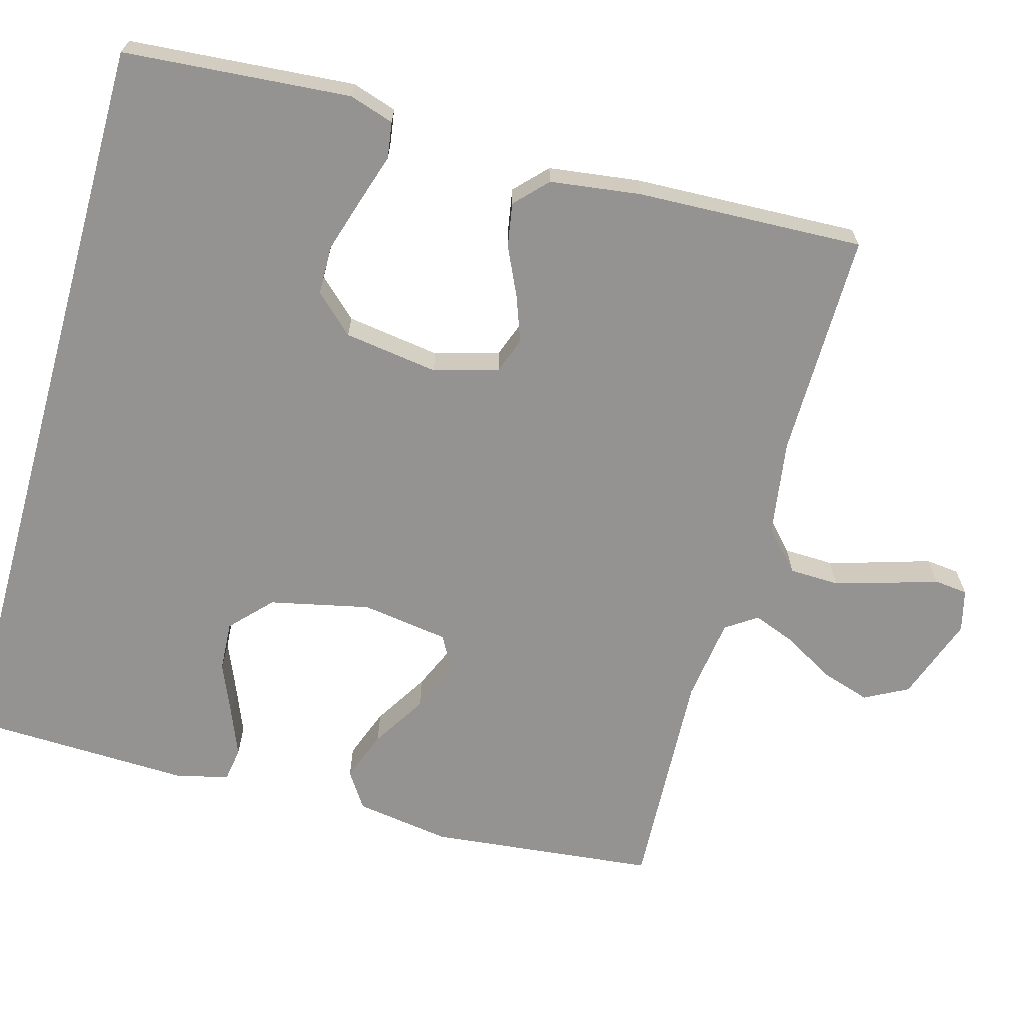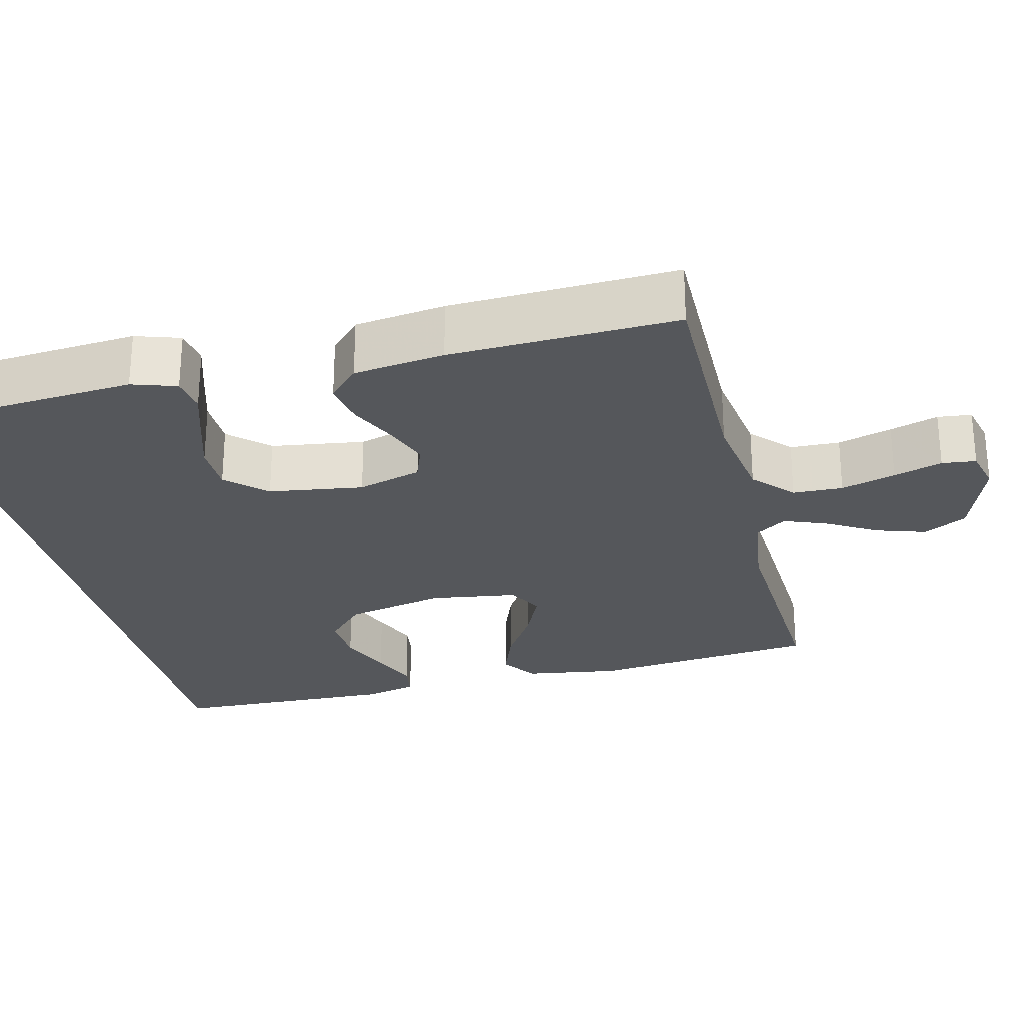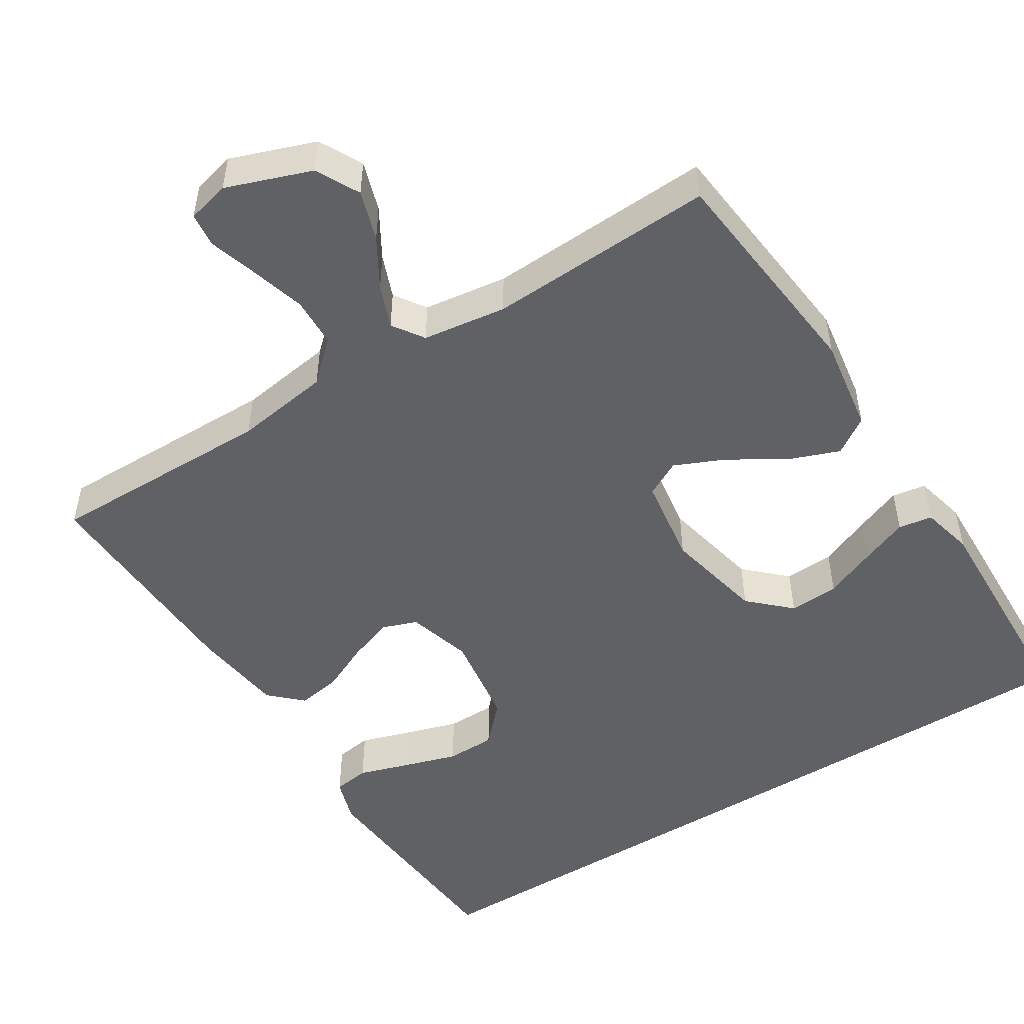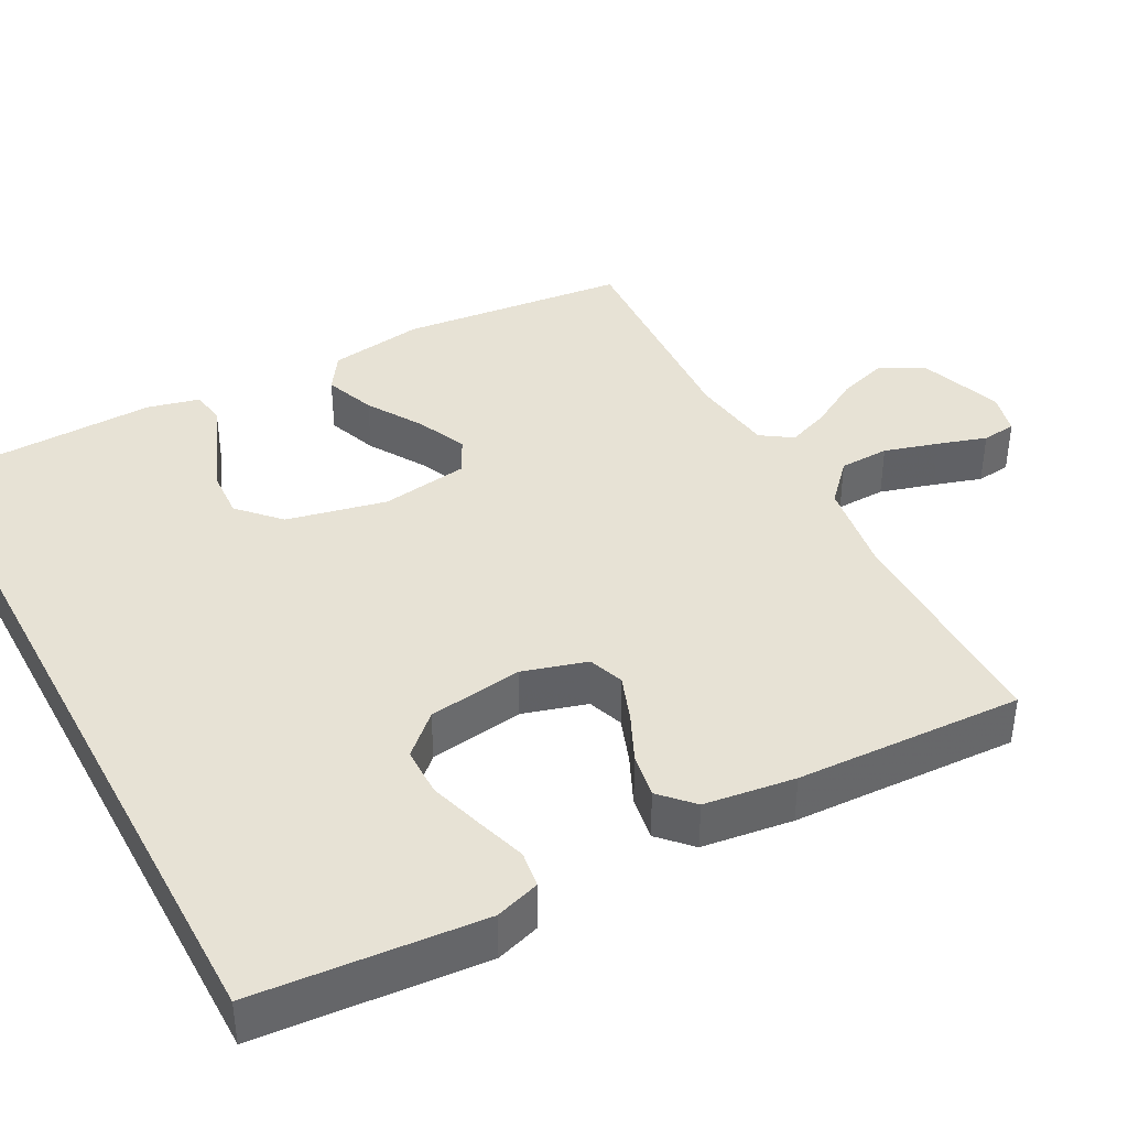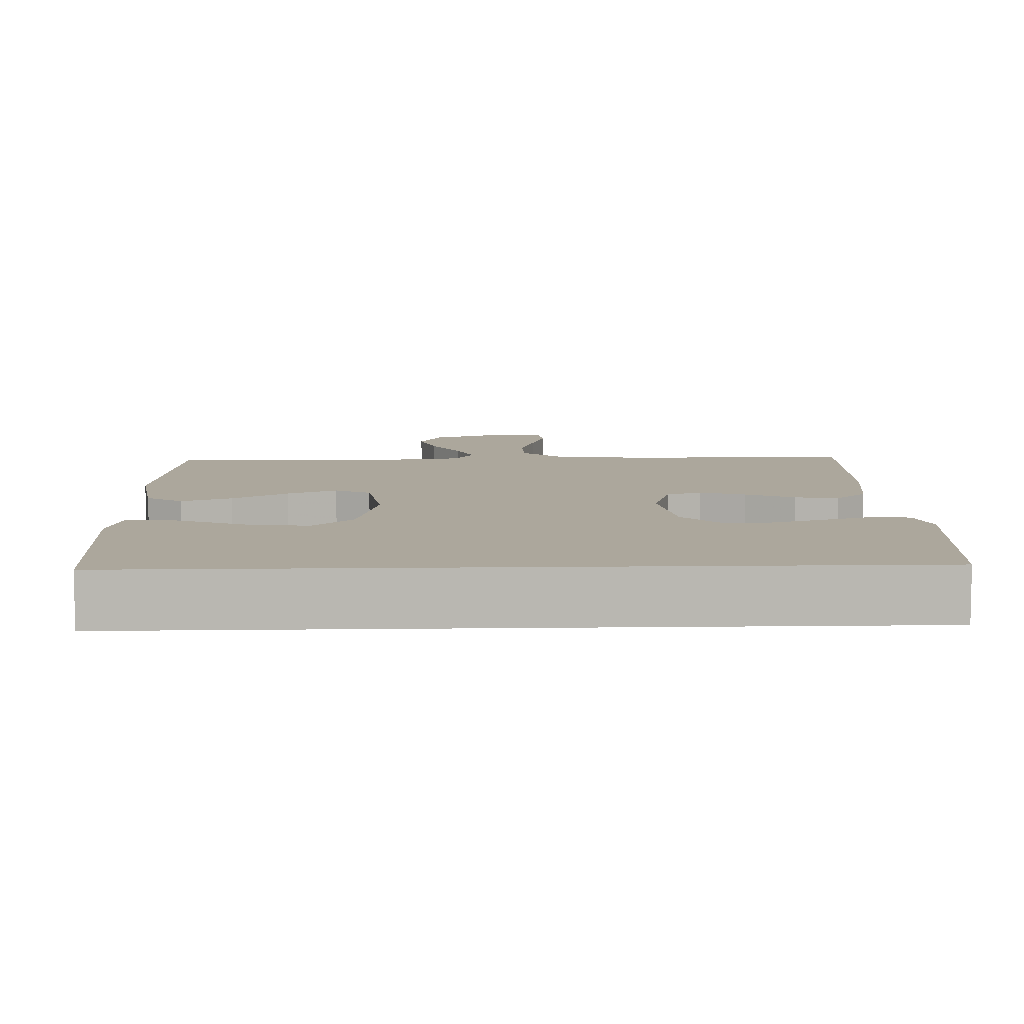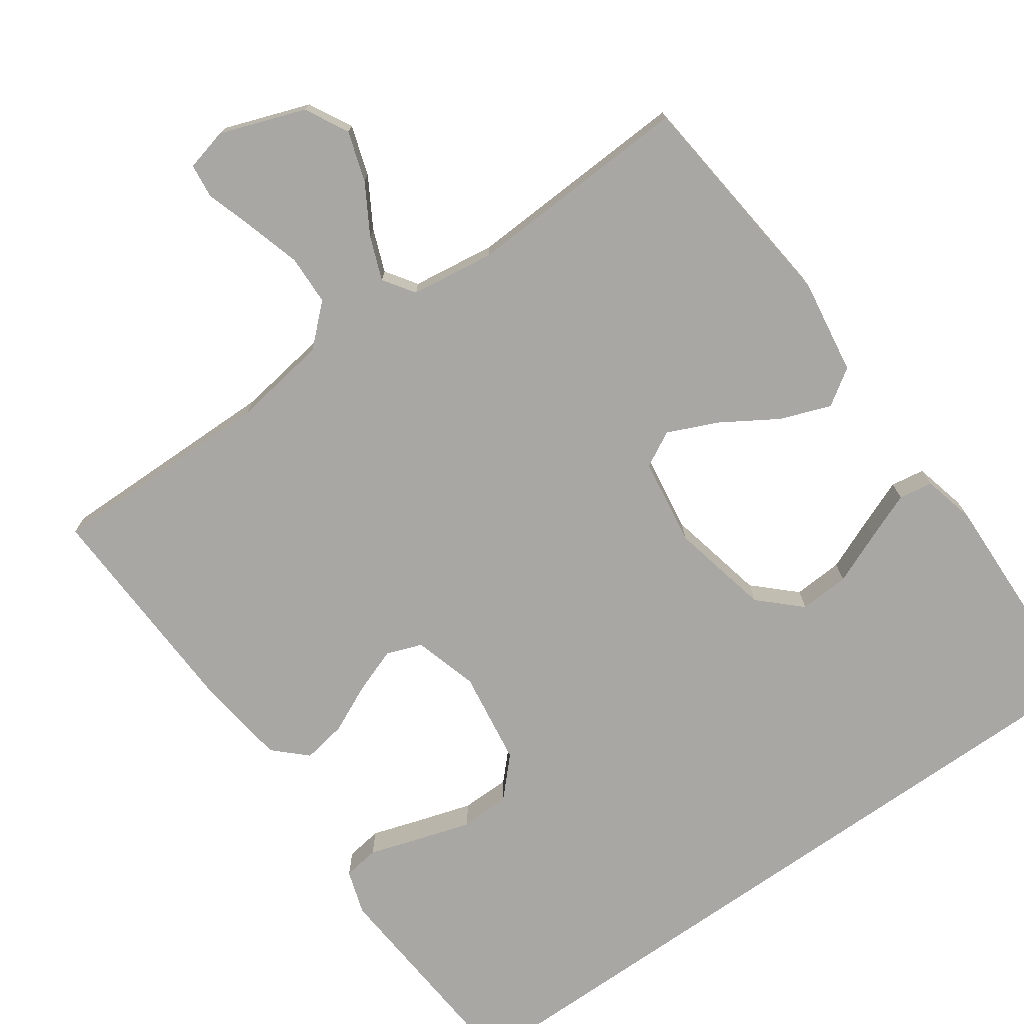
<metadata>
{"format":"obj","ext":"obj","renderer":"f3d","projection":"perspective","resolution":1024,"background":"white","views":[{"elev":-66.8,"azim":74.4,"up":"+Y"},{"elev":-26.7,"azim":103.7,"up":"+Y"},{"elev":-50.2,"azim":-148.0,"up":"+Y"},{"elev":40.1,"azim":61.8,"up":"+Y"},{"elev":8.4,"azim":-2.0,"up":"+Y"},{"elev":-74.5,"azim":-144.9,"up":"+Y"}]}
</metadata>
<code>
v -0.5 0.07 -0.5
v -0.532 0.07 -0.2
v -0.513 0.07 -0.074
v -0.465 0.07 -0.042
v -0.398 0.07 -0.067
v -0.325 0.07 -0.112
v -0.259 0.07 -0.141
v -0.212 0.07 -0.116
v -0.195 0.07 0
v -0.224 0.07 0.132
v -0.277 0.07 0.182
v -0.343 0.07 0.178
v -0.412 0.07 0.149
v -0.474 0.07 0.124
v -0.519 0.07 0.131
v -0.536 0.07 0.2
v -0.527 0.07 0.5
v 0.488 0.07 0.5
v 0.512 0.07 0.2
v 0.493 0.07 0.141
v 0.445 0.07 0.134
v 0.379 0.07 0.155
v 0.307 0.07 0.177
v 0.242 0.07 0.176
v 0.194 0.07 0.125
v 0.176 0.07 0
v 0.201 0.07 -0.085
v 0.248 0.07 -0.102
v 0.308 0.07 -0.08
v 0.372 0.07 -0.05
v 0.43 0.07 -0.04
v 0.472 0.07 -0.08
v 0.488 0.07 -0.2
v 0.5 0.07 -0.5
v 0.2 0.07 -0.498
v 0.074 0.07 -0.517
v 0.022 0.07 -0.565
v 0.02 0.07 -0.631
v 0.041 0.07 -0.703
v 0.061 0.07 -0.767
v 0.056 0.07 -0.812
v 0 0.07 -0.826
v -0.112 0.07 -0.786
v -0.142 0.07 -0.729
v -0.121 0.07 -0.663
v -0.083 0.07 -0.598
v -0.061 0.07 -0.541
v -0.089 0.07 -0.5
v -0.2 0.07 -0.485
v -0.5 0 -0.5
v -0.532 0 -0.2
v -0.513 0 -0.074
v -0.465 0 -0.042
v -0.398 0 -0.067
v -0.325 0 -0.112
v -0.259 0 -0.141
v -0.212 0 -0.116
v -0.195 0 0
v -0.224 0 0.132
v -0.277 0 0.182
v -0.343 0 0.178
v -0.412 0 0.149
v -0.474 0 0.124
v -0.519 0 0.131
v -0.536 0 0.2
v -0.527 0 0.5
v 0.488 0 0.5
v 0.512 0 0.2
v 0.493 0 0.141
v 0.445 0 0.134
v 0.379 0 0.155
v 0.307 0 0.177
v 0.242 0 0.176
v 0.194 0 0.125
v 0.176 0 0
v 0.201 0 -0.085
v 0.248 0 -0.102
v 0.308 0 -0.08
v 0.372 0 -0.05
v 0.43 0 -0.04
v 0.472 0 -0.08
v 0.488 0 -0.2
v 0.5 0 -0.5
v 0.2 0 -0.498
v 0.074 0 -0.517
v 0.022 0 -0.565
v 0.02 0 -0.631
v 0.041 0 -0.703
v 0.061 0 -0.767
v 0.056 0 -0.812
v 0 0 -0.826
v -0.112 0 -0.786
v -0.142 0 -0.729
v -0.121 0 -0.663
v -0.083 0 -0.598
v -0.061 0 -0.541
v -0.089 0 -0.5
v -0.2 0 -0.485
f 43 44 45 46
f 43 46 47
f 42 43 47
f 39 40 41 42
f 38 39 42 47
f 37 38 47 48
f 32 33 34 35
f 32 35 36
f 29 30 31 32
f 28 29 32 36
f 27 28 36 37
f 19 20 21 22
f 19 22 23
f 18 19 23 24
f 12 13 14 15
f 12 15 16 17
f 3 4 5 6
f 3 6 7
f 49 1 2 3
f 48 49 3 7
f 26 27 37 48
f 25 26 48
f 17 18 24 25
f 11 12 17
f 10 11 17 25
f 9 10 25
f 8 9 25 48
f 7 8 48
f 95 94 93 92
f 96 95 92
f 96 92 91
f 91 90 89 88
f 96 91 88 87
f 97 96 87 86
f 84 83 82 81
f 85 84 81
f 81 80 79 78
f 85 81 78 77
f 86 85 77 76
f 71 70 69 68
f 72 71 68
f 73 72 68 67
f 64 63 62 61
f 66 65 64 61
f 55 54 53 52
f 56 55 52
f 52 51 50 98
f 56 52 98 97
f 97 86 76 75
f 97 75 74
f 74 73 67 66
f 66 61 60
f 74 66 60 59
f 74 59 58
f 97 74 58 57
f 97 57 56
f 1 50 51 2
f 2 51 52 3
f 3 52 53 4
f 4 53 54 5
f 5 54 55 6
f 6 55 56 7
f 7 56 57 8
f 8 57 58 9
f 9 58 59 10
f 10 59 60 11
f 11 60 61 12
f 12 61 62 13
f 13 62 63 14
f 14 63 64 15
f 15 64 65 16
f 16 65 66 17
f 17 66 67 18
f 18 67 68 19
f 19 68 69 20
f 20 69 70 21
f 21 70 71 22
f 22 71 72 23
f 23 72 73 24
f 24 73 74 25
f 25 74 75 26
f 26 75 76 27
f 27 76 77 28
f 28 77 78 29
f 29 78 79 30
f 30 79 80 31
f 31 80 81 32
f 32 81 82 33
f 33 82 83 34
f 34 83 84 35
f 35 84 85 36
f 36 85 86 37
f 37 86 87 38
f 38 87 88 39
f 39 88 89 40
f 40 89 90 41
f 41 90 91 42
f 42 91 92 43
f 43 92 93 44
f 44 93 94 45
f 45 94 95 46
f 46 95 96 47
f 47 96 97 48
f 48 97 98 49
f 49 98 50 1

</code>
